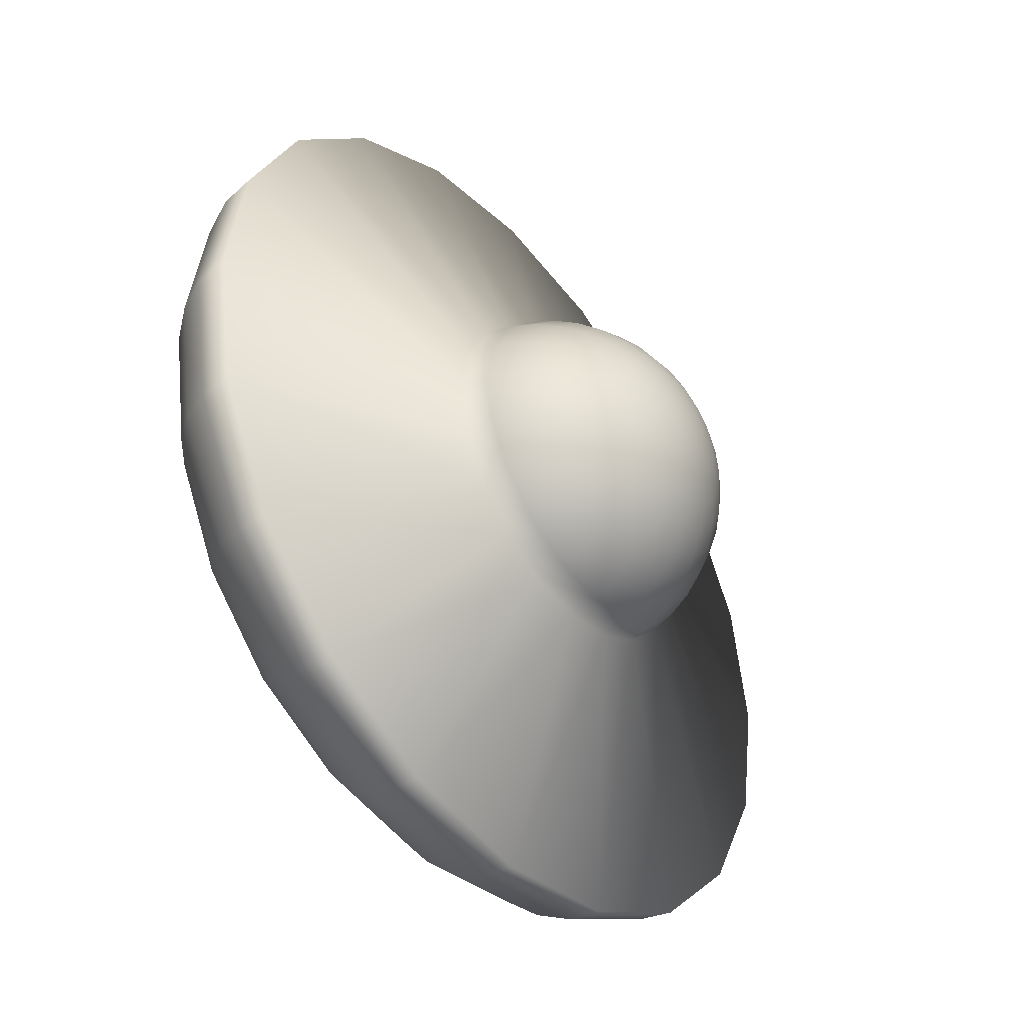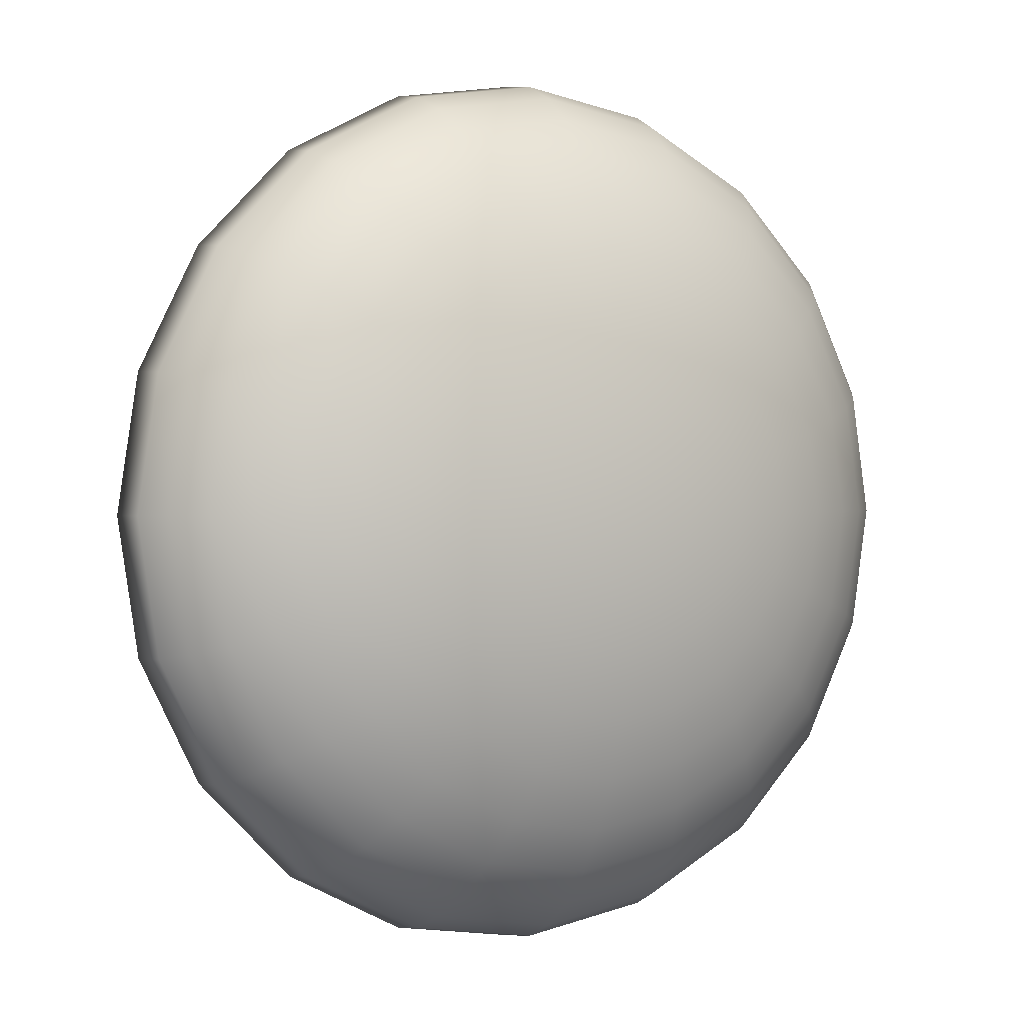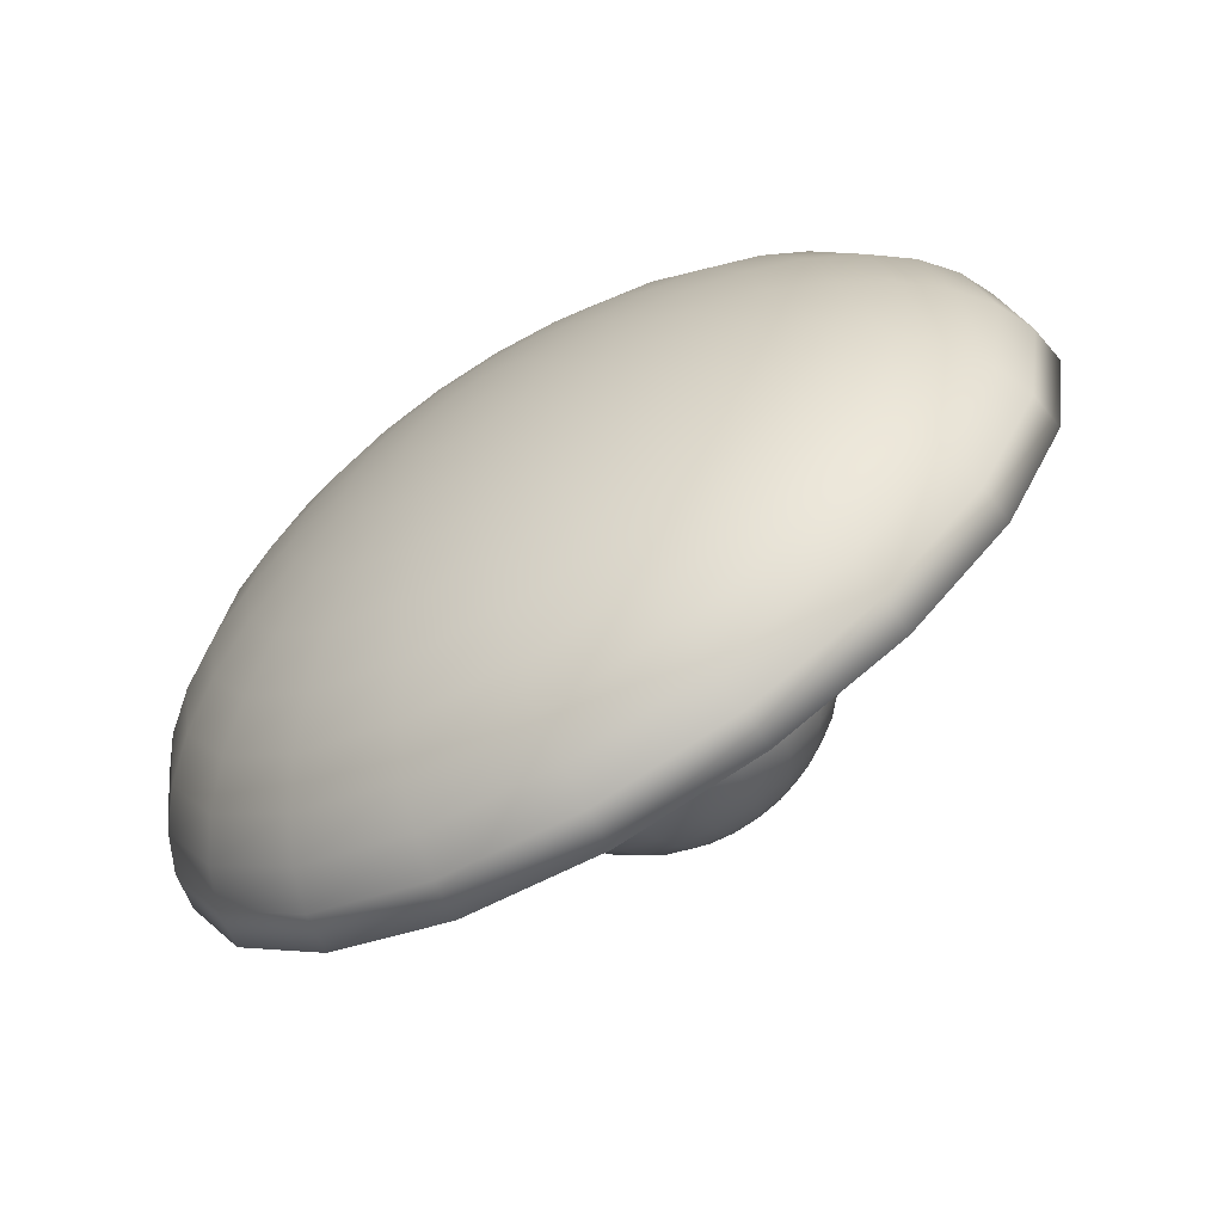
<metadata>
{"format":"obj","ext":"obj","renderer":"f3d","projection":"perspective","resolution":1024,"background":"white","views":[{"elev":-42.3,"azim":127.8,"up":"+Z"},{"elev":0.8,"azim":-32.4,"up":"+Z"},{"elev":-66.7,"azim":31.4,"up":"+Z"}]}
</metadata>
<code>
g default
v -4.126 -0.3445 -2.901
v -4.191 -0.3445 -3.029
v -4.292 -0.3445 -3.13
v -4.42 -0.3445 -3.195
v -4.561 -0.3445 -3.218
v -4.703 -0.3445 -3.195
v -4.831 -0.3445 -3.13
v -4.932 -0.3445 -3.029
v -4.997 -0.3445 -2.901
v -5.019 -0.3445 -2.76
v -4.997 -0.3445 -2.618
v -4.932 -0.3445 -2.491
v -4.831 -0.3445 -2.389
v -4.703 -0.3445 -2.324
v -4.561 -0.3445 -2.302
v -4.42 -0.3445 -2.324
v -4.292 -0.3445 -2.389
v -4.191 -0.3445 -2.491
v -4.126 -0.3445 -2.618
v -4.103 -0.3445 -2.76
v -3.701 -0.29 -3.039
v -3.83 -0.29 -3.292
v -4.03 -0.29 -3.492
v -4.282 -0.29 -3.62
v -4.561 -0.29 -3.665
v -4.841 -0.29 -3.62
v -5.093 -0.29 -3.492
v -5.293 -0.29 -3.292
v -5.422 -0.29 -3.039
v -5.466 -0.29 -2.76
v -5.422 -0.29 -2.48
v -5.293 -0.29 -2.228
v -5.093 -0.29 -2.028
v -4.841 -0.29 -1.9
v -4.561 -0.29 -1.855
v -4.282 -0.29 -1.9
v -4.03 -0.29 -2.028
v -3.83 -0.29 -2.228
v -3.701 -0.29 -2.48
v -3.657 -0.29 -2.76
v -3.297 -0.2007 -3.171
v -3.486 -0.2007 -3.541
v -3.78 -0.2007 -3.835
v -4.151 -0.2007 -4.024
v -4.561 -0.2007 -4.089
v -4.972 -0.2007 -4.024
v -5.343 -0.2007 -3.835
v -5.637 -0.2007 -3.541
v -5.825 -0.2007 -3.171
v -5.89 -0.2007 -2.76
v -5.825 -0.2007 -2.349
v -5.637 -0.2007 -1.979
v -5.343 -0.2007 -1.685
v -4.972 -0.2007 -1.496
v -4.561 -0.2007 -1.431
v -4.151 -0.2007 -1.496
v -3.78 -0.2007 -1.685
v -3.486 -0.2007 -1.979
v -3.297 -0.2007 -2.349
v -3.232 -0.2007 -2.76
v -2.925 -0.0788 -3.292
v -3.169 -0.0788 -3.771
v -3.55 -0.0788 -4.152
v -4.03 -0.0788 -4.396
v -4.561 -0.0788 -4.481
v -5.093 -0.0788 -4.396
v -5.573 -0.0788 -4.152
v -5.954 -0.0788 -3.771
v -6.198 -0.0788 -3.292
v -6.282 -0.0788 -2.76
v -6.198 -0.0788 -2.228
v -5.954 -0.0788 -1.748
v -5.573 -0.0788 -1.368
v -5.093 -0.0788 -1.123
v -4.561 -0.0788 -1.039
v -4.03 -0.0788 -1.123
v -3.55 -0.0788 -1.368
v -3.169 -0.0788 -1.748
v -2.925 -0.0788 -2.228
v -2.841 -0.0788 -2.76
v -2.593 0.07273 -3.4
v -2.887 0.07273 -3.977
v -3.345 0.07273 -4.435
v -3.922 0.07273 -4.729
v -4.561 0.07273 -4.83
v -5.201 0.07273 -4.729
v -5.778 0.07273 -4.435
v -6.236 0.07273 -3.977
v -6.53 0.07273 -3.4
v -6.631 0.07273 -2.76
v -6.53 0.07273 -2.12
v -6.236 0.07273 -1.543
v -5.778 0.07273 -1.085
v -5.201 0.07273 -0.7911
v -4.561 0.07273 -0.6898
v -3.922 0.07273 -0.7911
v -3.345 0.07273 -1.085
v -2.887 0.07273 -1.543
v -2.593 0.07273 -2.12
v -2.491 0.07273 -2.76
v -2.309 0.2502 -3.492
v -2.645 0.2502 -4.152
v -3.169 0.2502 -4.676
v -3.83 0.2502 -5.012
v -4.561 0.2502 -5.128
v -5.293 0.2502 -5.012
v -5.954 0.2502 -4.676
v -6.478 0.2502 -4.152
v -6.814 0.2502 -3.492
v -6.93 0.2502 -2.76
v -6.814 0.2502 -2.028
v -6.478 0.2502 -1.368
v -5.954 0.2502 -0.8438
v -5.293 0.2502 -0.5074
v -4.561 0.2502 -0.3915
v -3.83 0.2502 -0.5074
v -3.169 0.2502 -0.8438
v -2.645 0.2502 -1.368
v -2.309 0.2502 -2.028
v -2.193 0.2502 -2.76
v -2.081 0.4491 -3.566
v -2.451 0.4491 -4.293
v -3.028 0.4491 -4.87
v -3.755 0.4491 -5.241
v -4.561 0.4491 -5.368
v -5.367 0.4491 -5.241
v -6.095 0.4491 -4.87
v -6.672 0.4491 -4.293
v -7.042 0.4491 -3.566
v -7.17 0.4491 -2.76
v -7.042 0.4491 -1.954
v -6.672 0.4491 -1.227
v -6.095 0.4491 -0.6496
v -5.367 0.4491 -0.2791
v -4.561 0.4491 -0.1515
v -3.755 0.4491 -0.2791
v -3.028 0.4491 -0.6496
v -2.451 0.4491 -1.227
v -2.081 0.4491 -1.954
v -1.953 0.4491 -2.76
v -1.914 0.6647 -3.62
v -2.309 0.6647 -4.396
v -2.925 0.6647 -5.012
v -3.701 0.6647 -5.408
v -4.561 0.6647 -5.544
v -5.422 0.6647 -5.408
v -6.198 0.6647 -5.012
v -6.814 0.6647 -4.396
v -7.209 0.6647 -3.62
v -7.346 0.6647 -2.76
v -7.209 0.6647 -1.9
v -6.814 0.6647 -1.123
v -6.198 0.6647 -0.5074
v -5.422 0.6647 -0.1119
v -4.561 0.6647 0.02432
v -3.701 0.6647 -0.1119
v -2.925 0.6647 -0.5074
v -2.309 0.6647 -1.123
v -1.914 0.6647 -1.9
v -1.777 0.6647 -2.76
v -1.812 0.8915 -3.653
v -2.222 0.8915 -4.459
v -2.862 0.8915 -5.099
v -3.668 0.8915 -5.51
v -4.561 0.8915 -5.651
v -5.455 0.8915 -5.51
v -6.261 0.8915 -5.099
v -6.901 0.8915 -4.459
v -7.311 0.8915 -3.653
v -7.453 0.8915 -2.76
v -7.311 0.8915 -1.866
v -6.901 0.8915 -1.06
v -6.261 0.8915 -0.4207
v -5.455 0.8915 -0.009955
v -4.561 0.8915 0.1316
v -3.668 0.8915 -0.009955
v -2.862 0.8915 -0.4207
v -2.222 0.8915 -1.06
v -1.812 0.8915 -1.866
v -1.67 0.8915 -2.76
v -1.777 1.124 -3.665
v -2.193 1.124 -4.481
v -2.841 1.124 -5.128
v -3.657 1.124 -5.544
v -4.561 1.124 -5.687
v -5.466 1.124 -5.544
v -6.282 1.124 -5.128
v -6.93 1.124 -4.481
v -7.346 1.124 -3.665
v -7.489 1.124 -2.76
v -7.346 1.124 -1.855
v -6.93 1.124 -1.039
v -6.282 1.124 -0.3915
v -5.466 1.124 0.02432
v -4.561 1.124 0.1676
v -3.657 1.124 0.02432
v -2.841 1.124 -0.3915
v -2.193 1.124 -1.039
v -1.777 1.124 -1.855
v -1.634 1.124 -2.76
v -3.452 1.614 -3.12
v -3.618 1.614 -3.445
v -3.876 1.614 -3.704
v -4.201 1.614 -3.869
v -4.561 1.614 -3.926
v -4.922 1.614 -3.869
v -5.247 1.614 -3.704
v -5.505 1.614 -3.445
v -5.671 1.614 -3.12
v -5.728 1.614 -2.76
v -5.671 1.614 -2.399
v -5.505 1.614 -2.074
v -5.247 1.614 -1.816
v -4.922 1.614 -1.651
v -4.561 1.614 -1.593
v -4.201 1.614 -1.651
v -3.876 1.614 -1.816
v -3.618 1.614 -2.074
v -3.452 1.614 -2.399
v -3.395 1.614 -2.76
v -3.493 1.794 -3.107
v -3.653 1.794 -3.42
v -3.901 1.794 -3.669
v -4.214 1.794 -3.828
v -4.561 1.794 -3.883
v -4.909 1.794 -3.828
v -5.222 1.794 -3.669
v -5.47 1.794 -3.42
v -5.63 1.794 -3.107
v -5.685 1.794 -2.76
v -5.63 1.794 -2.413
v -5.47 1.794 -2.1
v -5.222 1.794 -1.851
v -4.909 1.794 -1.692
v -4.561 1.794 -1.637
v -4.214 1.794 -1.692
v -3.901 1.794 -1.851
v -3.653 1.794 -2.1
v -3.493 1.794 -2.413
v -3.438 1.794 -2.76
v -3.561 1.965 -3.085
v -3.71 1.965 -3.378
v -3.943 1.965 -3.611
v -4.236 1.965 -3.761
v -4.561 1.965 -3.812
v -4.887 1.965 -3.761
v -5.18 1.965 -3.611
v -5.413 1.965 -3.378
v -5.562 1.965 -3.085
v -5.614 1.965 -2.76
v -5.562 1.965 -2.435
v -5.413 1.965 -2.141
v -5.18 1.965 -1.909
v -4.887 1.965 -1.759
v -4.561 1.965 -1.708
v -4.236 1.965 -1.759
v -3.943 1.965 -1.909
v -3.71 1.965 -2.141
v -3.561 1.965 -2.435
v -3.509 1.965 -2.76
v -3.653 2.123 -3.055
v -3.788 2.123 -3.321
v -4 2.123 -3.533
v -4.266 2.123 -3.669
v -4.561 2.123 -3.715
v -4.857 2.123 -3.669
v -5.123 2.123 -3.533
v -5.334 2.123 -3.321
v -5.47 2.123 -3.055
v -5.517 2.123 -2.76
v -5.47 2.123 -2.465
v -5.334 2.123 -2.198
v -5.123 2.123 -1.987
v -4.857 2.123 -1.851
v -4.561 2.123 -1.804
v -4.266 2.123 -1.851
v -4 2.123 -1.987
v -3.788 2.123 -2.198
v -3.653 2.123 -2.465
v -3.606 2.123 -2.76
v -3.767 2.264 -3.018
v -3.886 2.264 -3.251
v -4.071 2.264 -3.435
v -4.303 2.264 -3.554
v -4.561 2.264 -3.595
v -4.82 2.264 -3.554
v -5.052 2.264 -3.435
v -5.237 2.264 -3.251
v -5.356 2.264 -3.018
v -5.397 2.264 -2.76
v -5.356 2.264 -2.502
v -5.237 2.264 -2.269
v -5.052 2.264 -2.084
v -4.82 2.264 -1.966
v -4.561 2.264 -1.925
v -4.303 2.264 -1.966
v -4.071 2.264 -2.084
v -3.886 2.264 -2.269
v -3.767 2.264 -2.502
v -3.726 2.264 -2.76
v -3.901 2.385 -2.974
v -4 2.385 -3.168
v -4.153 2.385 -3.321
v -4.347 2.385 -3.42
v -4.561 2.385 -3.454
v -4.776 2.385 -3.42
v -4.969 2.385 -3.321
v -5.123 2.385 -3.168
v -5.222 2.385 -2.974
v -5.256 2.385 -2.76
v -5.222 2.385 -2.545
v -5.123 2.385 -2.352
v -4.969 2.385 -2.198
v -4.776 2.385 -2.1
v -4.561 2.385 -2.066
v -4.347 2.385 -2.1
v -4.153 2.385 -2.198
v -4 2.385 -2.352
v -3.901 2.385 -2.545
v -3.867 2.385 -2.76
v -4.052 2.481 -2.926
v -4.128 2.481 -3.075
v -4.246 2.481 -3.194
v -4.396 2.481 -3.27
v -4.561 2.481 -3.296
v -4.727 2.481 -3.27
v -4.877 2.481 -3.194
v -4.995 2.481 -3.075
v -5.071 2.481 -2.926
v -5.098 2.481 -2.76
v -5.071 2.481 -2.594
v -4.995 2.481 -2.445
v -4.877 2.481 -2.326
v -4.727 2.481 -2.25
v -4.561 2.481 -2.224
v -4.396 2.481 -2.25
v -4.246 2.481 -2.326
v -4.128 2.481 -2.445
v -4.052 2.481 -2.594
v -4.025 2.481 -2.76
v -4.214 2.552 -2.873
v -4.266 2.552 -2.974
v -4.347 2.552 -3.055
v -4.449 2.552 -3.107
v -4.561 2.552 -3.125
v -4.674 2.552 -3.107
v -4.776 2.552 -3.055
v -4.857 2.552 -2.974
v -4.909 2.552 -2.873
v -4.926 2.552 -2.76
v -4.909 2.552 -2.647
v -4.857 2.552 -2.545
v -4.776 2.552 -2.465
v -4.674 2.552 -2.413
v -4.561 2.552 -2.395
v -4.449 2.552 -2.413
v -4.347 2.552 -2.465
v -4.266 2.552 -2.545
v -4.214 2.552 -2.647
v -4.197 2.552 -2.76
v -4.386 2.596 -2.817
v -4.412 2.596 -2.868
v -4.453 2.596 -2.909
v -4.504 2.596 -2.936
v -4.561 2.596 -2.945
v -4.619 2.596 -2.936
v -4.67 2.596 -2.909
v -4.711 2.596 -2.868
v -4.737 2.596 -2.817
v -4.746 2.596 -2.76
v -4.737 2.596 -2.703
v -4.711 2.596 -2.651
v -4.67 2.596 -2.61
v -4.619 2.596 -2.584
v -4.561 2.596 -2.575
v -4.504 2.596 -2.584
v -4.453 2.596 -2.61
v -4.412 2.596 -2.651
v -4.386 2.596 -2.703
v -4.377 2.596 -2.76
v -4.561 -0.3628 -2.76
v -4.561 2.61 -2.76
g pSphere1
f 1 2 22 21
f 2 3 23 22
f 3 4 24 23
f 4 5 25 24
f 5 6 26 25
f 6 7 27 26
f 7 8 28 27
f 8 9 29 28
f 9 10 30 29
f 10 11 31 30
f 11 12 32 31
f 12 13 33 32
f 13 14 34 33
f 14 15 35 34
f 15 16 36 35
f 16 17 37 36
f 17 18 38 37
f 18 19 39 38
f 19 20 40 39
f 20 1 21 40
f 21 22 42 41
f 22 23 43 42
f 23 24 44 43
f 24 25 45 44
f 25 26 46 45
f 26 27 47 46
f 27 28 48 47
f 28 29 49 48
f 29 30 50 49
f 30 31 51 50
f 31 32 52 51
f 32 33 53 52
f 33 34 54 53
f 34 35 55 54
f 35 36 56 55
f 36 37 57 56
f 37 38 58 57
f 38 39 59 58
f 39 40 60 59
f 40 21 41 60
f 41 42 62 61
f 42 43 63 62
f 43 44 64 63
f 44 45 65 64
f 45 46 66 65
f 46 47 67 66
f 47 48 68 67
f 48 49 69 68
f 49 50 70 69
f 50 51 71 70
f 51 52 72 71
f 52 53 73 72
f 53 54 74 73
f 54 55 75 74
f 55 56 76 75
f 56 57 77 76
f 57 58 78 77
f 58 59 79 78
f 59 60 80 79
f 60 41 61 80
f 61 62 82 81
f 62 63 83 82
f 63 64 84 83
f 64 65 85 84
f 65 66 86 85
f 66 67 87 86
f 67 68 88 87
f 68 69 89 88
f 69 70 90 89
f 70 71 91 90
f 71 72 92 91
f 72 73 93 92
f 73 74 94 93
f 74 75 95 94
f 75 76 96 95
f 76 77 97 96
f 77 78 98 97
f 78 79 99 98
f 79 80 100 99
f 80 61 81 100
f 81 82 102 101
f 82 83 103 102
f 83 84 104 103
f 84 85 105 104
f 85 86 106 105
f 86 87 107 106
f 87 88 108 107
f 88 89 109 108
f 89 90 110 109
f 90 91 111 110
f 91 92 112 111
f 92 93 113 112
f 93 94 114 113
f 94 95 115 114
f 95 96 116 115
f 96 97 117 116
f 97 98 118 117
f 98 99 119 118
f 99 100 120 119
f 100 81 101 120
f 101 102 122 121
f 102 103 123 122
f 103 104 124 123
f 104 105 125 124
f 105 106 126 125
f 106 107 127 126
f 107 108 128 127
f 108 109 129 128
f 109 110 130 129
f 110 111 131 130
f 111 112 132 131
f 112 113 133 132
f 113 114 134 133
f 114 115 135 134
f 115 116 136 135
f 116 117 137 136
f 117 118 138 137
f 118 119 139 138
f 119 120 140 139
f 120 101 121 140
f 121 122 142 141
f 122 123 143 142
f 123 124 144 143
f 124 125 145 144
f 125 126 146 145
f 126 127 147 146
f 127 128 148 147
f 128 129 149 148
f 129 130 150 149
f 130 131 151 150
f 131 132 152 151
f 132 133 153 152
f 133 134 154 153
f 134 135 155 154
f 135 136 156 155
f 136 137 157 156
f 137 138 158 157
f 138 139 159 158
f 139 140 160 159
f 140 121 141 160
f 141 142 162 161
f 142 143 163 162
f 143 144 164 163
f 144 145 165 164
f 145 146 166 165
f 146 147 167 166
f 147 148 168 167
f 148 149 169 168
f 149 150 170 169
f 150 151 171 170
f 151 152 172 171
f 152 153 173 172
f 153 154 174 173
f 154 155 175 174
f 155 156 176 175
f 156 157 177 176
f 157 158 178 177
f 158 159 179 178
f 159 160 180 179
f 160 141 161 180
f 161 162 182 181
f 162 163 183 182
f 163 164 184 183
f 164 165 185 184
f 165 166 186 185
f 166 167 187 186
f 167 168 188 187
f 168 169 189 188
f 169 170 190 189
f 170 171 191 190
f 171 172 192 191
f 172 173 193 192
f 173 174 194 193
f 174 175 195 194
f 175 176 196 195
f 176 177 197 196
f 177 178 198 197
f 178 179 199 198
f 179 180 200 199
f 180 161 181 200
f 181 182 202 201
f 182 183 203 202
f 183 184 204 203
f 184 185 205 204
f 185 186 206 205
f 186 187 207 206
f 187 188 208 207
f 188 189 209 208
f 189 190 210 209
f 190 191 211 210
f 191 192 212 211
f 192 193 213 212
f 193 194 214 213
f 194 195 215 214
f 195 196 216 215
f 196 197 217 216
f 197 198 218 217
f 198 199 219 218
f 199 200 220 219
f 200 181 201 220
f 201 202 222 221
f 202 203 223 222
f 203 204 224 223
f 204 205 225 224
f 205 206 226 225
f 206 207 227 226
f 207 208 228 227
f 208 209 229 228
f 209 210 230 229
f 210 211 231 230
f 211 212 232 231
f 212 213 233 232
f 213 214 234 233
f 214 215 235 234
f 215 216 236 235
f 216 217 237 236
f 217 218 238 237
f 218 219 239 238
f 219 220 240 239
f 220 201 221 240
f 221 222 242 241
f 222 223 243 242
f 223 224 244 243
f 224 225 245 244
f 225 226 246 245
f 226 227 247 246
f 227 228 248 247
f 228 229 249 248
f 229 230 250 249
f 230 231 251 250
f 231 232 252 251
f 232 233 253 252
f 233 234 254 253
f 234 235 255 254
f 235 236 256 255
f 236 237 257 256
f 237 238 258 257
f 238 239 259 258
f 239 240 260 259
f 240 221 241 260
f 241 242 262 261
f 242 243 263 262
f 243 244 264 263
f 244 245 265 264
f 245 246 266 265
f 246 247 267 266
f 247 248 268 267
f 248 249 269 268
f 249 250 270 269
f 250 251 271 270
f 251 252 272 271
f 252 253 273 272
f 253 254 274 273
f 254 255 275 274
f 255 256 276 275
f 256 257 277 276
f 257 258 278 277
f 258 259 279 278
f 259 260 280 279
f 260 241 261 280
f 261 262 282 281
f 262 263 283 282
f 263 264 284 283
f 264 265 285 284
f 265 266 286 285
f 266 267 287 286
f 267 268 288 287
f 268 269 289 288
f 269 270 290 289
f 270 271 291 290
f 271 272 292 291
f 272 273 293 292
f 273 274 294 293
f 274 275 295 294
f 275 276 296 295
f 276 277 297 296
f 277 278 298 297
f 278 279 299 298
f 279 280 300 299
f 280 261 281 300
f 281 282 302 301
f 282 283 303 302
f 283 284 304 303
f 284 285 305 304
f 285 286 306 305
f 286 287 307 306
f 287 288 308 307
f 288 289 309 308
f 289 290 310 309
f 290 291 311 310
f 291 292 312 311
f 292 293 313 312
f 293 294 314 313
f 294 295 315 314
f 295 296 316 315
f 296 297 317 316
f 297 298 318 317
f 298 299 319 318
f 299 300 320 319
f 300 281 301 320
f 301 302 322 321
f 302 303 323 322
f 303 304 324 323
f 304 305 325 324
f 305 306 326 325
f 306 307 327 326
f 307 308 328 327
f 308 309 329 328
f 309 310 330 329
f 310 311 331 330
f 311 312 332 331
f 312 313 333 332
f 313 314 334 333
f 314 315 335 334
f 315 316 336 335
f 316 317 337 336
f 317 318 338 337
f 318 319 339 338
f 319 320 340 339
f 320 301 321 340
f 321 322 342 341
f 322 323 343 342
f 323 324 344 343
f 324 325 345 344
f 325 326 346 345
f 326 327 347 346
f 327 328 348 347
f 328 329 349 348
f 329 330 350 349
f 330 331 351 350
f 331 332 352 351
f 332 333 353 352
f 333 334 354 353
f 334 335 355 354
f 335 336 356 355
f 336 337 357 356
f 337 338 358 357
f 338 339 359 358
f 339 340 360 359
f 340 321 341 360
f 341 342 362 361
f 342 343 363 362
f 343 344 364 363
f 344 345 365 364
f 345 346 366 365
f 346 347 367 366
f 347 348 368 367
f 348 349 369 368
f 349 350 370 369
f 350 351 371 370
f 351 352 372 371
f 352 353 373 372
f 353 354 374 373
f 354 355 375 374
f 355 356 376 375
f 356 357 377 376
f 357 358 378 377
f 358 359 379 378
f 359 360 380 379
f 360 341 361 380
f 2 1 381
f 3 2 381
f 4 3 381
f 5 4 381
f 6 5 381
f 7 6 381
f 8 7 381
f 9 8 381
f 10 9 381
f 11 10 381
f 12 11 381
f 13 12 381
f 14 13 381
f 15 14 381
f 16 15 381
f 17 16 381
f 18 17 381
f 19 18 381
f 20 19 381
f 1 20 381
f 361 362 382
f 362 363 382
f 363 364 382
f 364 365 382
f 365 366 382
f 366 367 382
f 367 368 382
f 368 369 382
f 369 370 382
f 370 371 382
f 371 372 382
f 372 373 382
f 373 374 382
f 374 375 382
f 375 376 382
f 376 377 382
f 377 378 382
f 378 379 382
f 379 380 382
f 380 361 382

</code>
